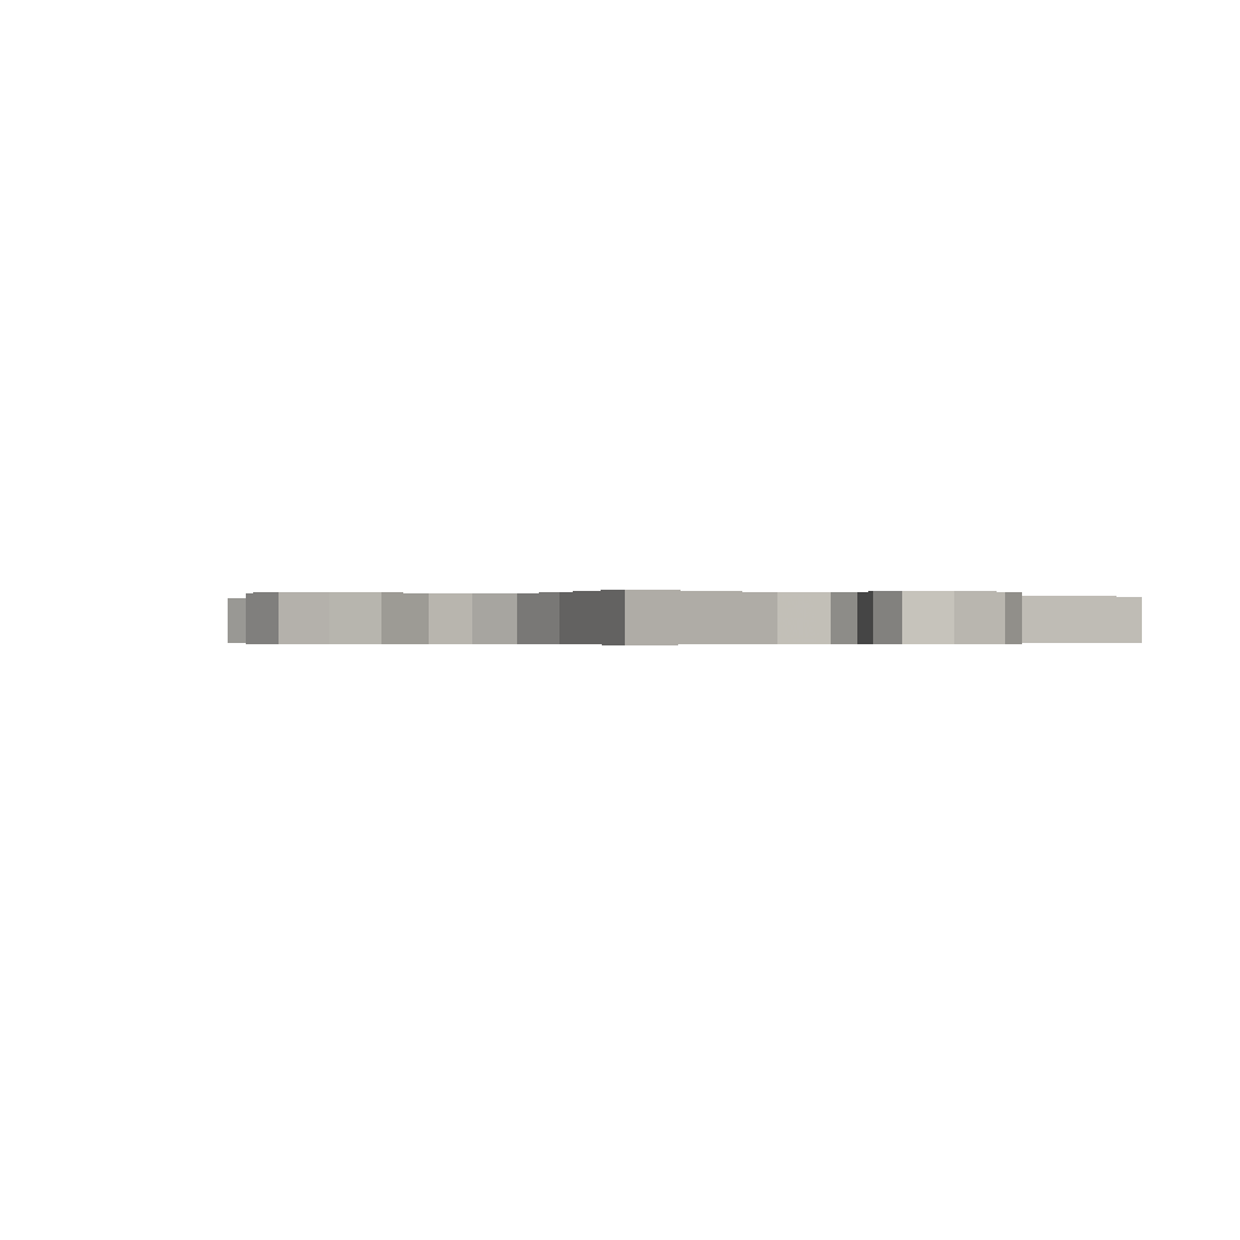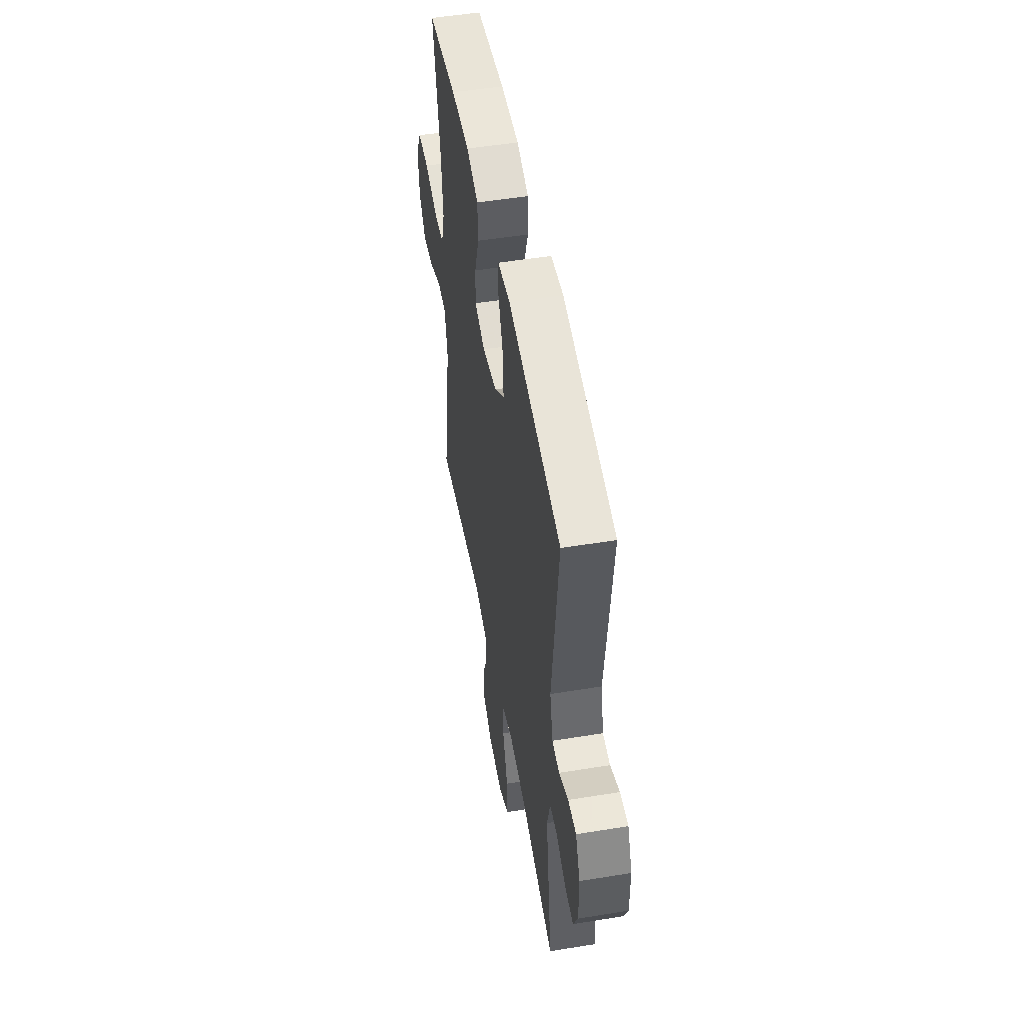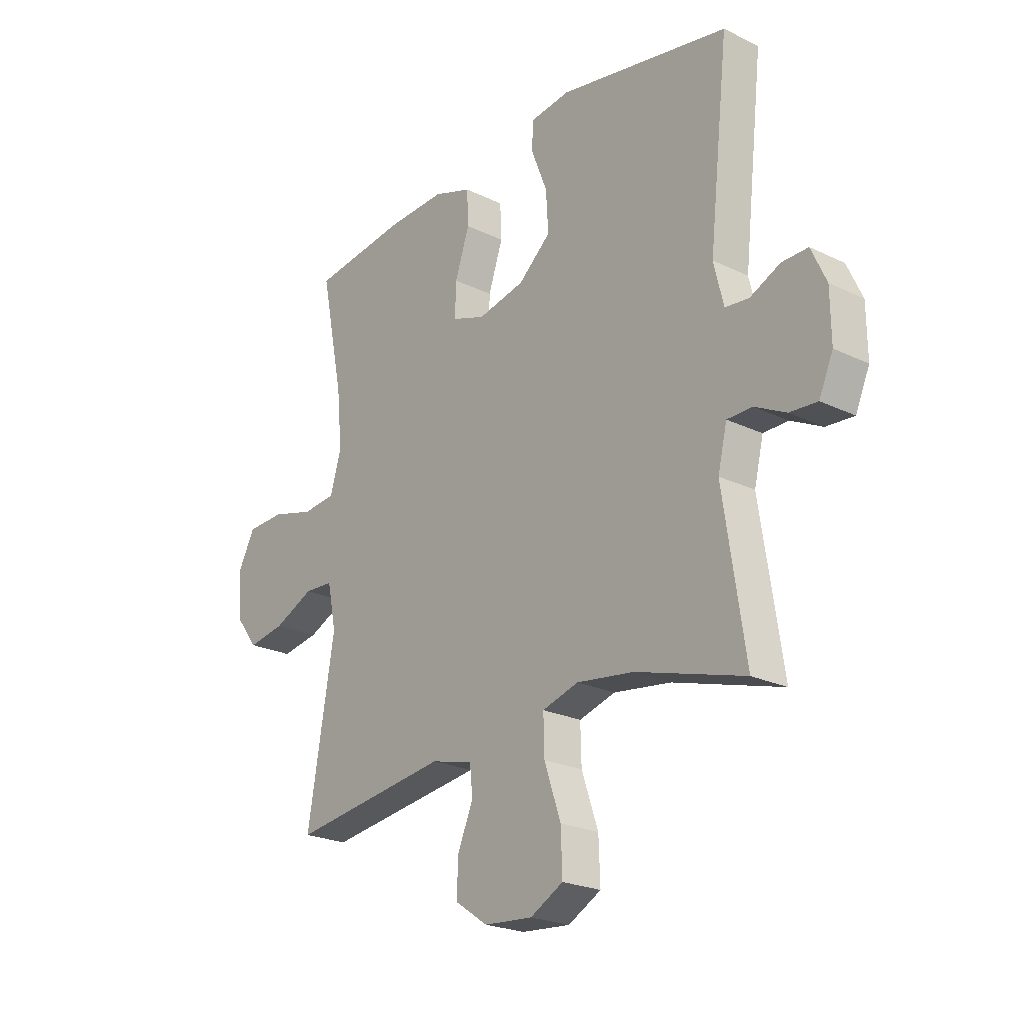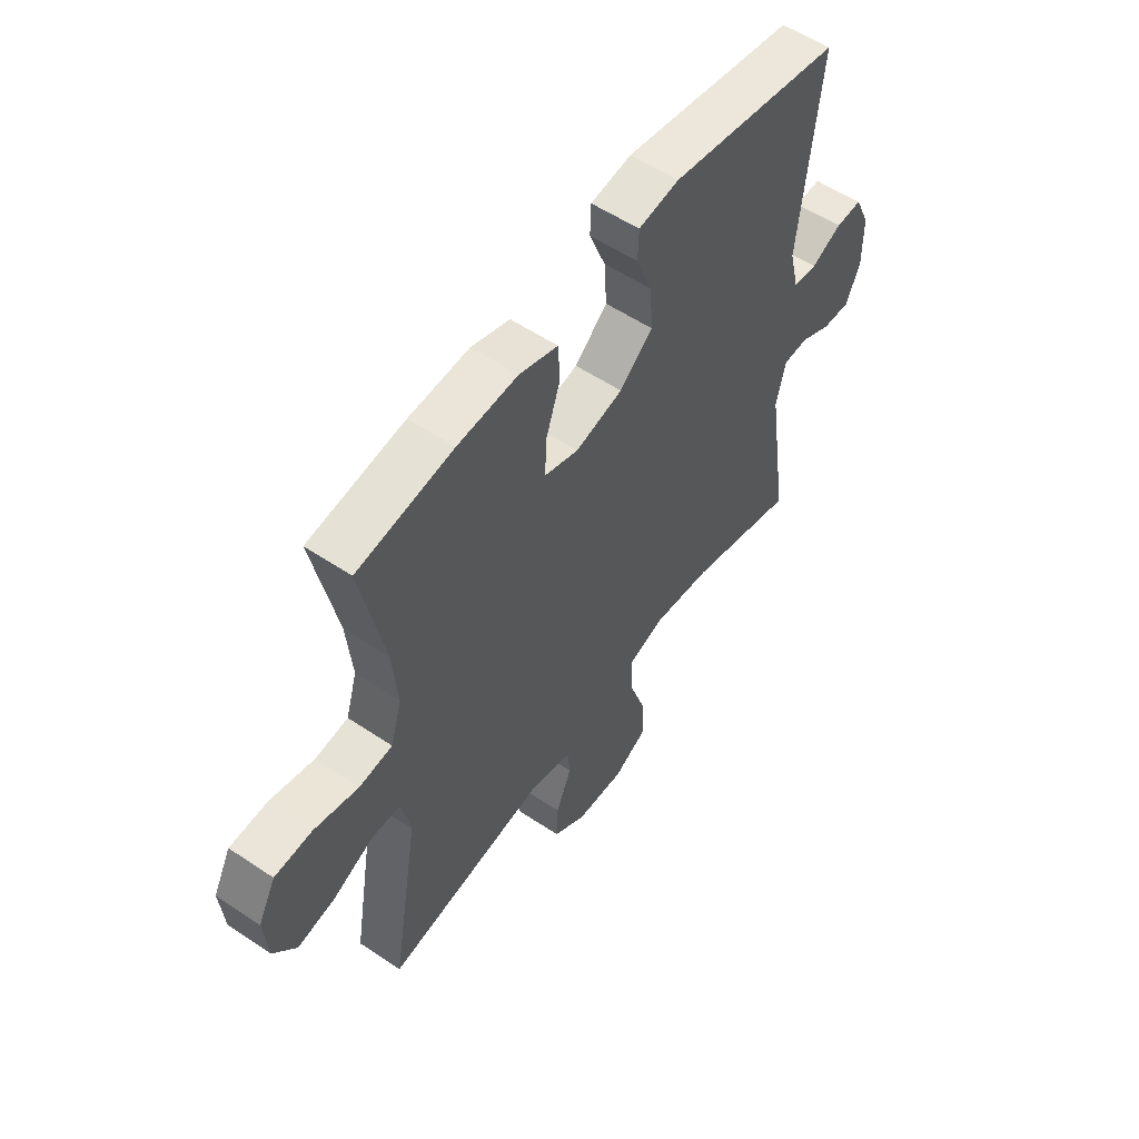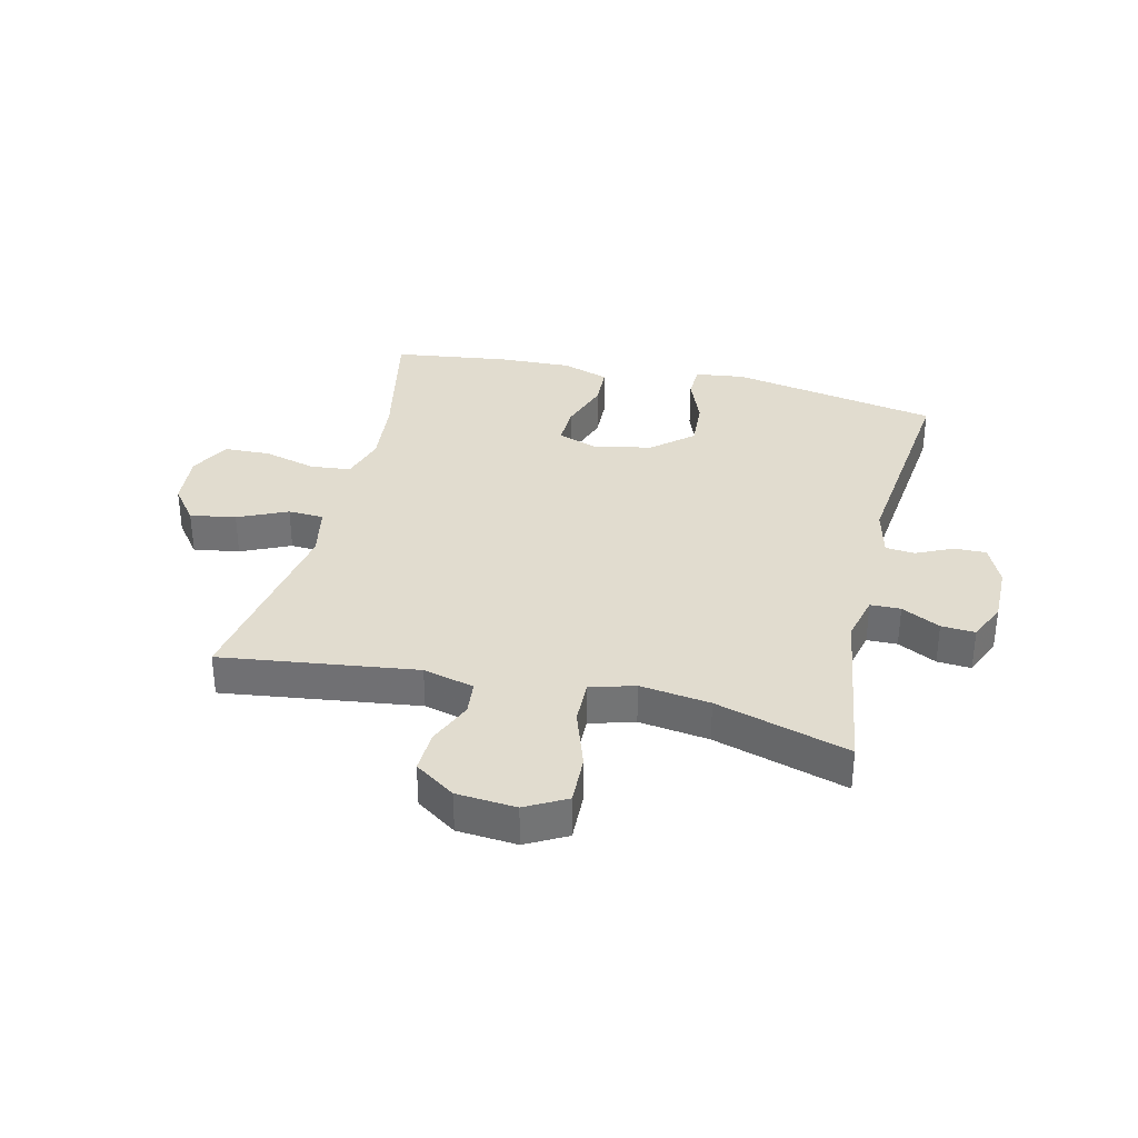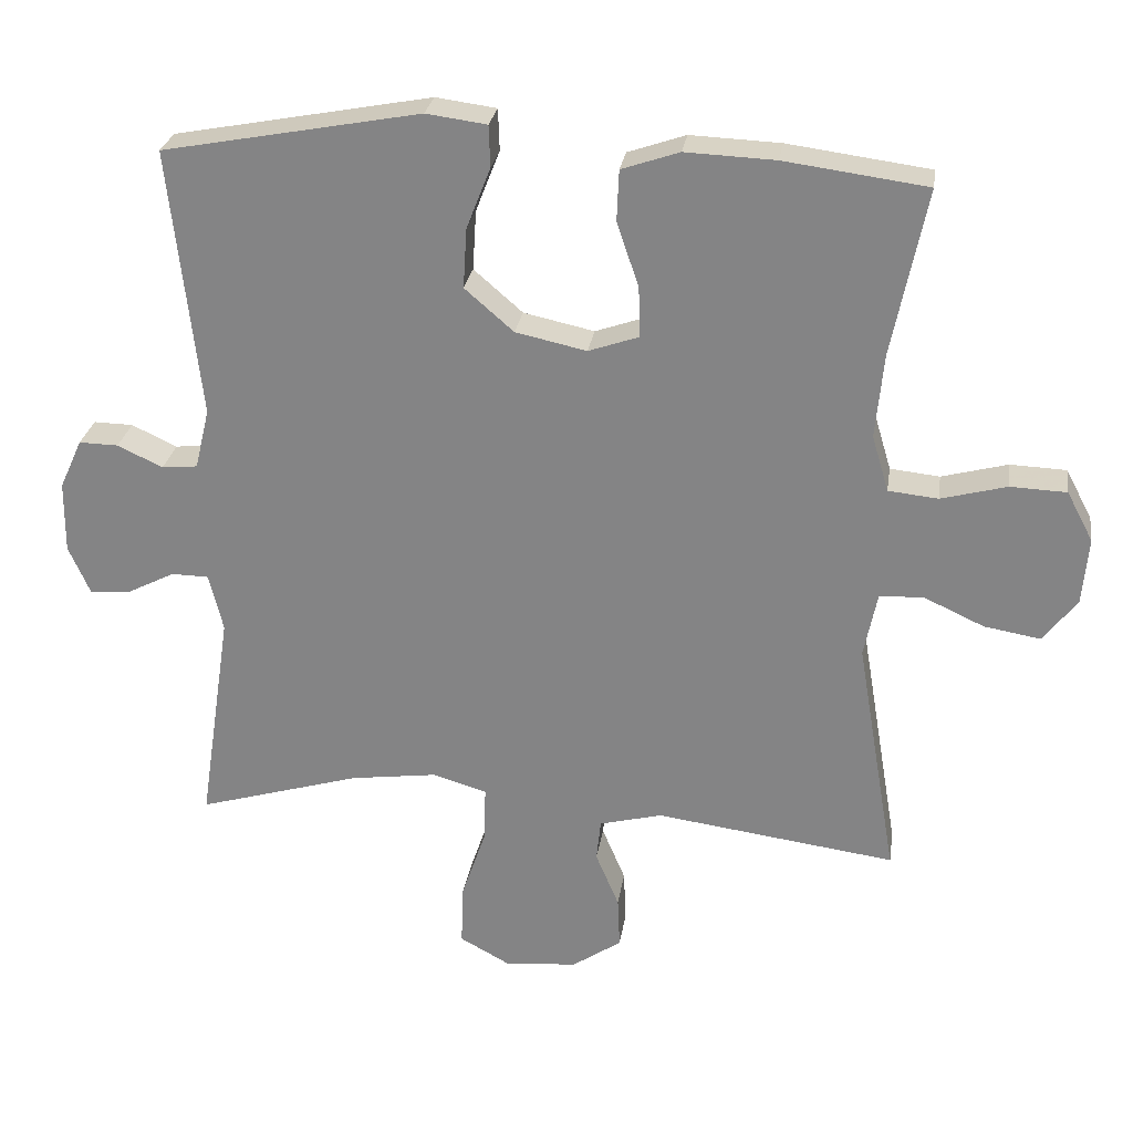
<metadata>
{"format":"obj","ext":"obj","renderer":"f3d","projection":"perspective","resolution":1024,"background":"white","views":[{"elev":-0.3,"azim":-128.6,"up":"+Y"},{"elev":51.1,"azim":-100.1,"up":"+Z"},{"elev":-23.0,"azim":-129.5,"up":"+Z"},{"elev":55.9,"azim":125.1,"up":"+Z"},{"elev":34.2,"azim":-166.5,"up":"+Y"},{"elev":27.0,"azim":8.5,"up":"+Z"}]}
</metadata>
<code>
v 0.5 0.07 0.5
v 0.453 0.07 0.271
v 0.442 0.07 0.155
v 0.465 0.07 0.078
v 0.533 0.07 0.071
v 0.623 0.07 0.095
v 0.7 0.07 0.092
v 0.736 0.07 0.024
v 0.728 0.07 -0.068
v 0.682 0.07 -0.128
v 0.605 0.07 -0.115
v 0.522 0.07 -0.077
v 0.462 0.07 -0.08
v 0.444 0.07 -0.169
v 0.5 0.07 -0.5
v 0.171 0.07 -0.456
v 0.085 0.07 -0.478
v 0.079 0.07 -0.535
v 0.111 0.07 -0.611
v 0.114 0.07 -0.682
v 0.046 0.07 -0.728
v -0.054 0.07 -0.736
v -0.122 0.07 -0.699
v -0.119 0.07 -0.615
v -0.085 0.07 -0.515
v -0.083 0.07 -0.44
v -0.158 0.07 -0.418
v -0.276 0.07 -0.434
v -0.5 0.07 -0.5
v -0.455 0.07 -0.201
v -0.474 0.07 -0.122
v -0.525 0.07 -0.121
v -0.59 0.07 -0.154
v -0.647 0.07 -0.158
v -0.676 0.07 -0.092
v -0.675 0.07 0.006
v -0.644 0.07 0.074
v -0.59 0.07 0.073
v -0.528 0.07 0.044
v -0.479 0.07 0.049
v -0.459 0.07 0.132
v -0.5 0.07 0.5
v -0.148 0.07 0.566
v -0.065 0.07 0.555
v -0.063 0.07 0.498
v -0.096 0.07 0.414
v -0.101 0.07 0.332
v -0.034 0.07 0.274
v 0.063 0.07 0.253
v 0.132 0.07 0.277
v 0.13 0.07 0.346
v 0.1 0.07 0.434
v 0.103 0.07 0.504
v 0.182 0.07 0.531
v 0.305 0.07 0.526
v 0.5 0 0.5
v 0.453 0 0.271
v 0.442 0 0.155
v 0.465 0 0.078
v 0.533 0 0.071
v 0.623 0 0.095
v 0.7 0 0.092
v 0.736 0 0.024
v 0.728 0 -0.068
v 0.682 0 -0.128
v 0.605 0 -0.115
v 0.522 0 -0.077
v 0.462 0 -0.08
v 0.444 0 -0.169
v 0.5 0 -0.5
v 0.171 0 -0.456
v 0.085 0 -0.478
v 0.079 0 -0.535
v 0.111 0 -0.611
v 0.114 0 -0.682
v 0.046 0 -0.728
v -0.054 0 -0.736
v -0.122 0 -0.699
v -0.119 0 -0.615
v -0.085 0 -0.515
v -0.083 0 -0.44
v -0.158 0 -0.418
v -0.276 0 -0.434
v -0.5 0 -0.5
v -0.455 0 -0.201
v -0.474 0 -0.122
v -0.525 0 -0.121
v -0.59 0 -0.154
v -0.647 0 -0.158
v -0.676 0 -0.092
v -0.675 0 0.006
v -0.644 0 0.074
v -0.59 0 0.073
v -0.528 0 0.044
v -0.479 0 0.049
v -0.459 0 0.132
v -0.5 0 0.5
v -0.148 0 0.566
v -0.065 0 0.555
v -0.063 0 0.498
v -0.096 0 0.414
v -0.101 0 0.332
v -0.034 0 0.274
v 0.063 0 0.253
v 0.132 0 0.277
v 0.13 0 0.346
v 0.1 0 0.434
v 0.103 0 0.504
v 0.182 0 0.531
v 0.305 0 0.526
f 54 55 1 2
f 51 52 53 54
f 50 51 54 2
f 49 50 2 3
f 48 49 3 4
f 43 44 45 46
f 41 42 43 46
f 40 41 46 47
f 36 37 38 39
f 36 39 40
f 35 36 40
f 32 33 34 35
f 31 32 35 40
f 30 31 40 47
f 28 29 30 47
f 22 23 24 25
f 22 25 26
f 21 22 26
f 18 19 20 21
f 17 18 21 26
f 16 17 26 27
f 14 15 16
f 13 14 16 27
f 9 10 11 12
f 7 8 9 12
f 5 6 7 12
f 4 5 12 13
f 48 4 13 27
f 27 28 47 48
f 57 56 110 109
f 109 108 107 106
f 57 109 106 105
f 58 57 105 104
f 59 58 104 103
f 101 100 99 98
f 101 98 97 96
f 102 101 96 95
f 94 93 92 91
f 95 94 91
f 95 91 90
f 90 89 88 87
f 95 90 87 86
f 102 95 86 85
f 102 85 84 83
f 80 79 78 77
f 81 80 77
f 81 77 76
f 76 75 74 73
f 81 76 73 72
f 82 81 72 71
f 71 70 69
f 82 71 69 68
f 67 66 65 64
f 67 64 63 62
f 67 62 61 60
f 68 67 60 59
f 82 68 59 103
f 103 102 83 82
f 1 56 57 2
f 2 57 58 3
f 3 58 59 4
f 4 59 60 5
f 5 60 61 6
f 6 61 62 7
f 7 62 63 8
f 8 63 64 9
f 9 64 65 10
f 10 65 66 11
f 11 66 67 12
f 12 67 68 13
f 13 68 69 14
f 14 69 70 15
f 15 70 71 16
f 16 71 72 17
f 17 72 73 18
f 18 73 74 19
f 19 74 75 20
f 20 75 76 21
f 21 76 77 22
f 22 77 78 23
f 23 78 79 24
f 24 79 80 25
f 25 80 81 26
f 26 81 82 27
f 27 82 83 28
f 28 83 84 29
f 29 84 85 30
f 30 85 86 31
f 31 86 87 32
f 32 87 88 33
f 33 88 89 34
f 34 89 90 35
f 35 90 91 36
f 36 91 92 37
f 37 92 93 38
f 38 93 94 39
f 39 94 95 40
f 40 95 96 41
f 41 96 97 42
f 42 97 98 43
f 43 98 99 44
f 44 99 100 45
f 45 100 101 46
f 46 101 102 47
f 47 102 103 48
f 48 103 104 49
f 49 104 105 50
f 50 105 106 51
f 51 106 107 52
f 52 107 108 53
f 53 108 109 54
f 54 109 110 55
f 55 110 56 1

</code>
